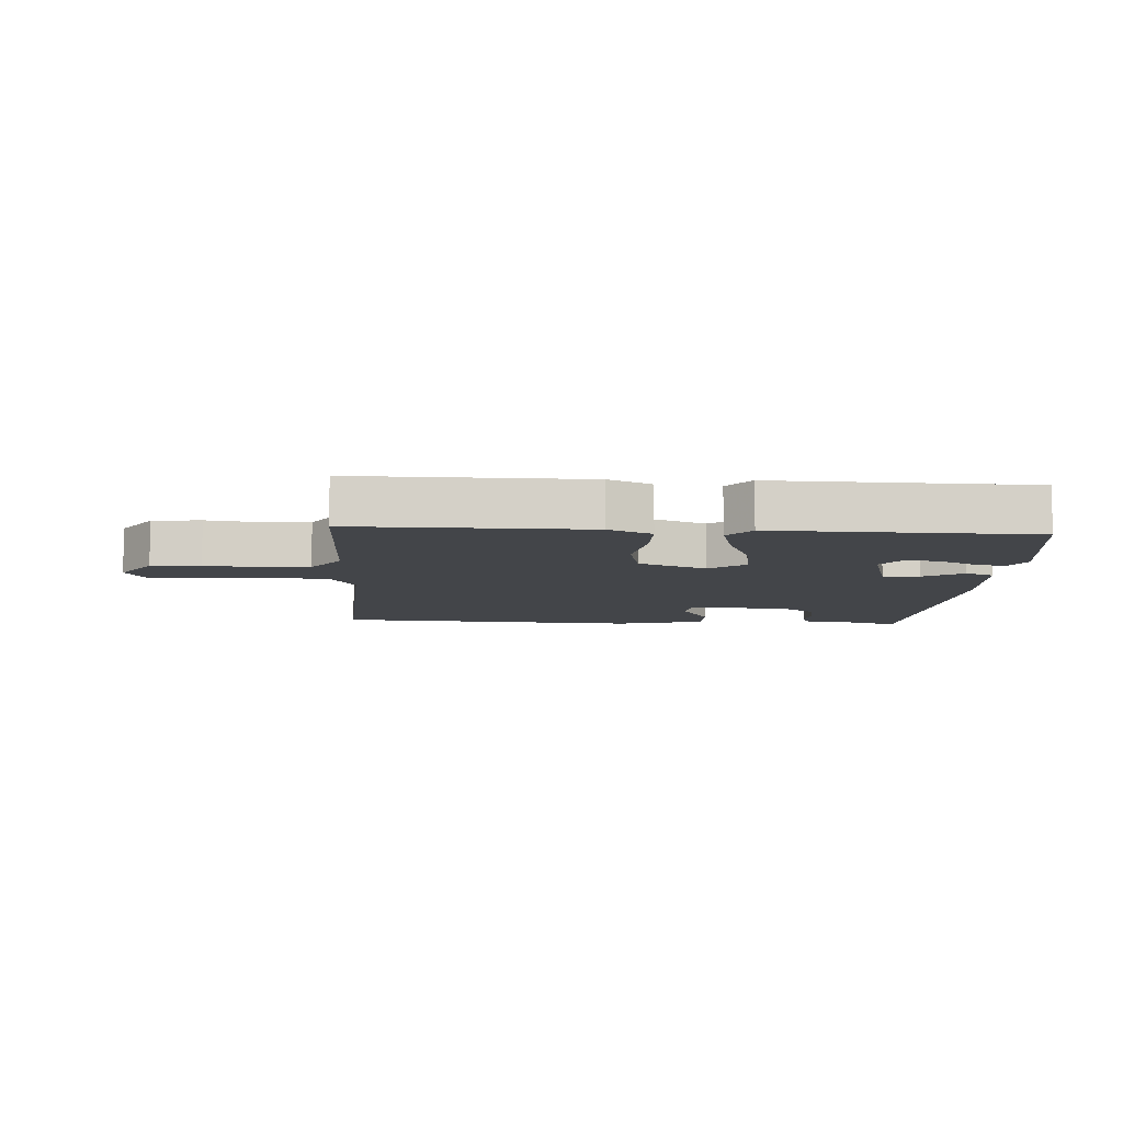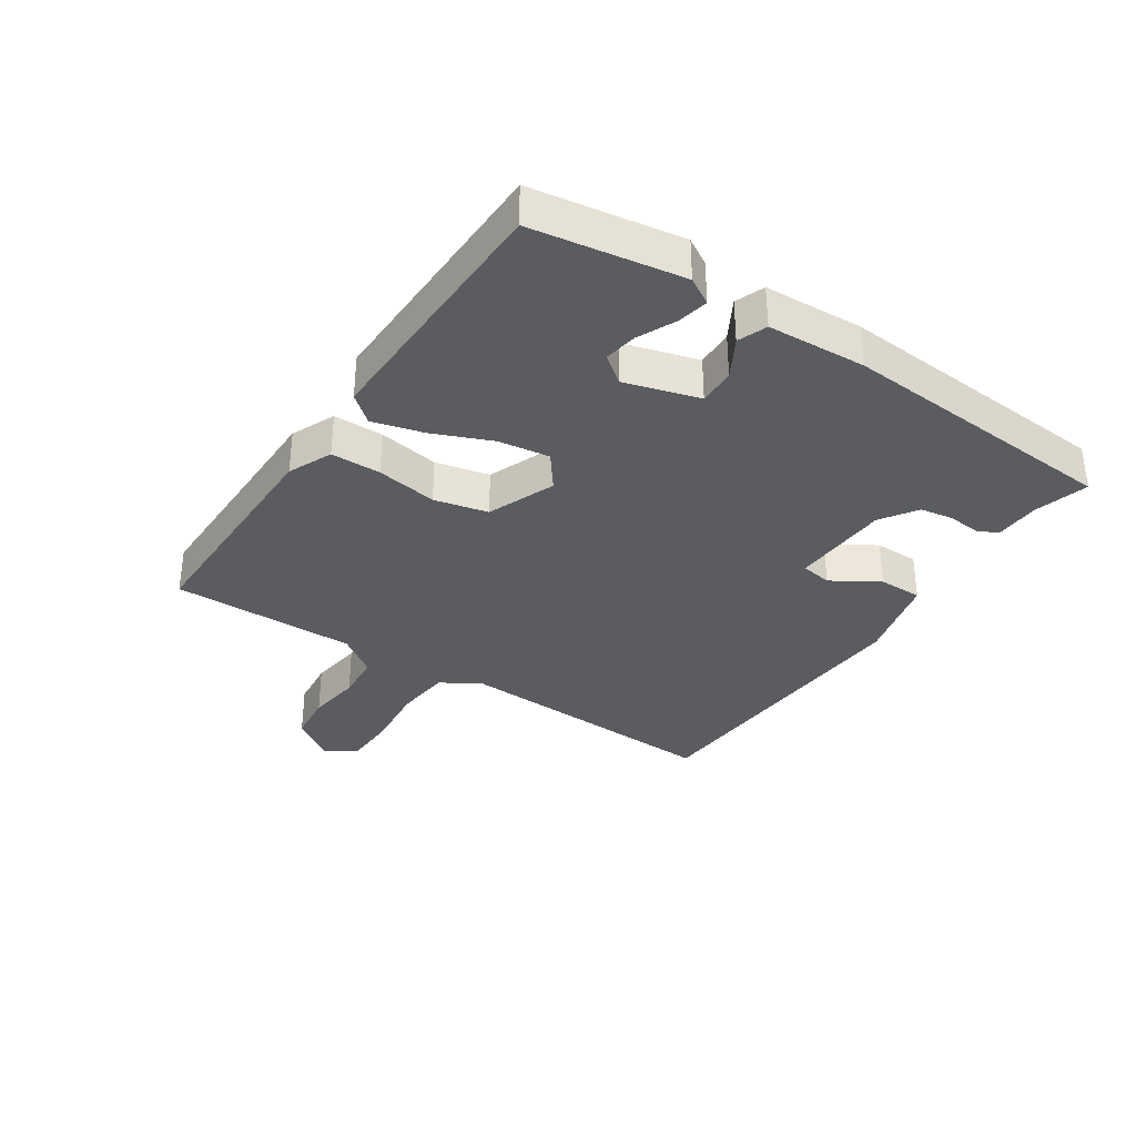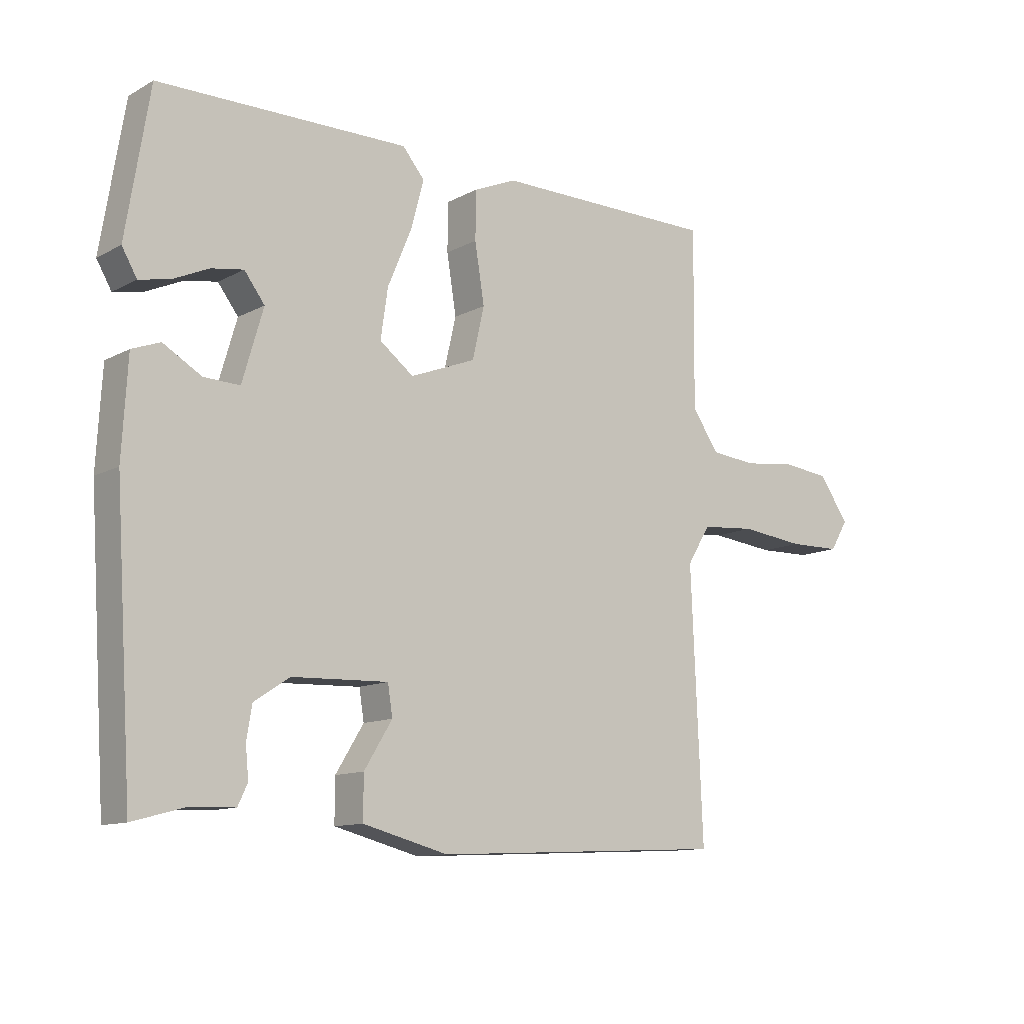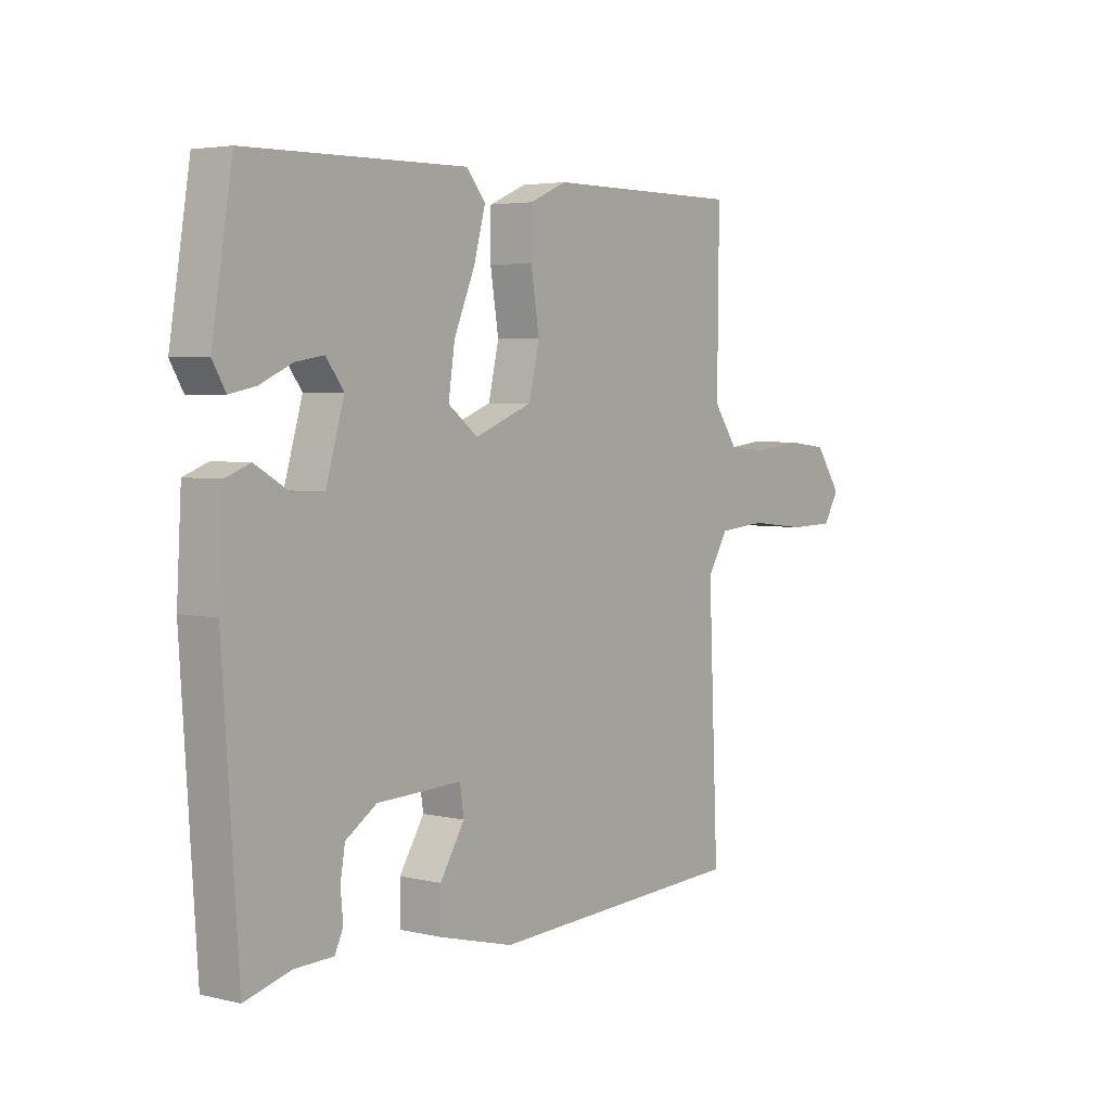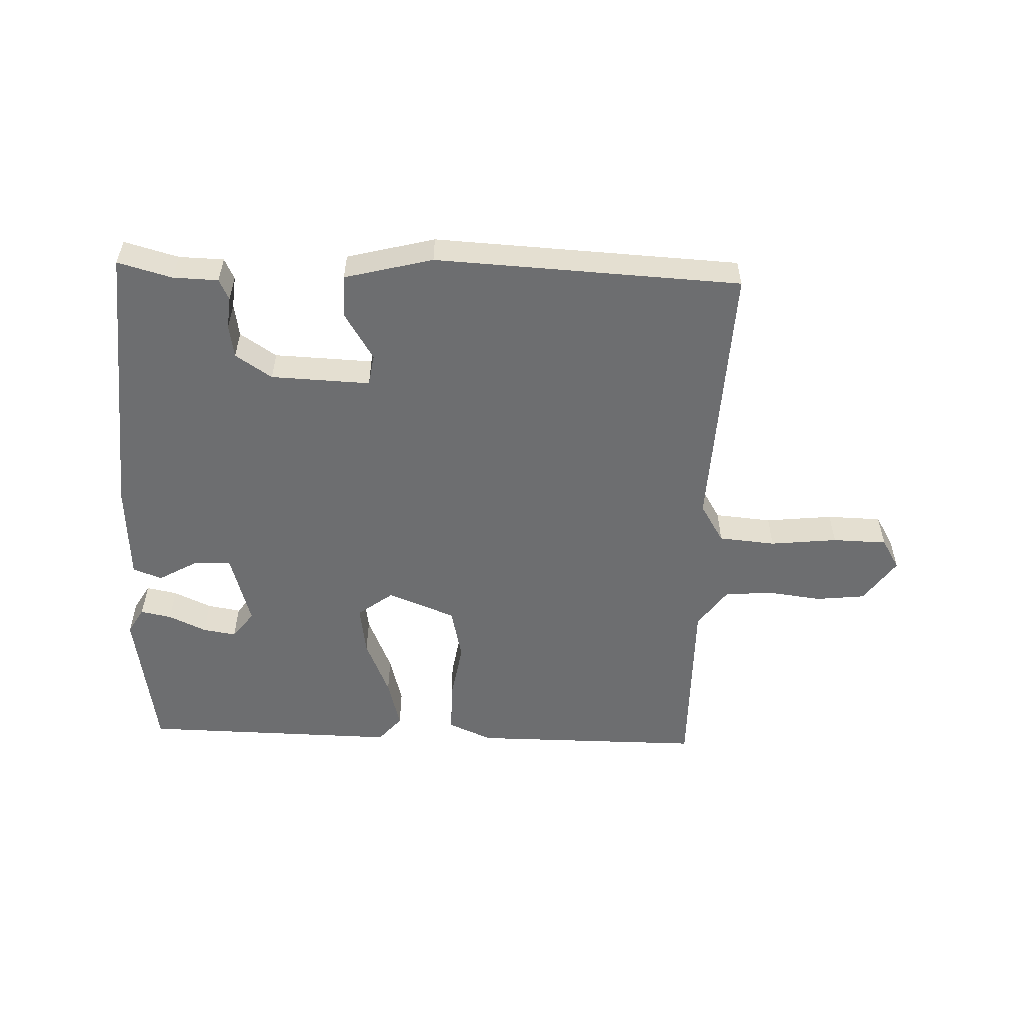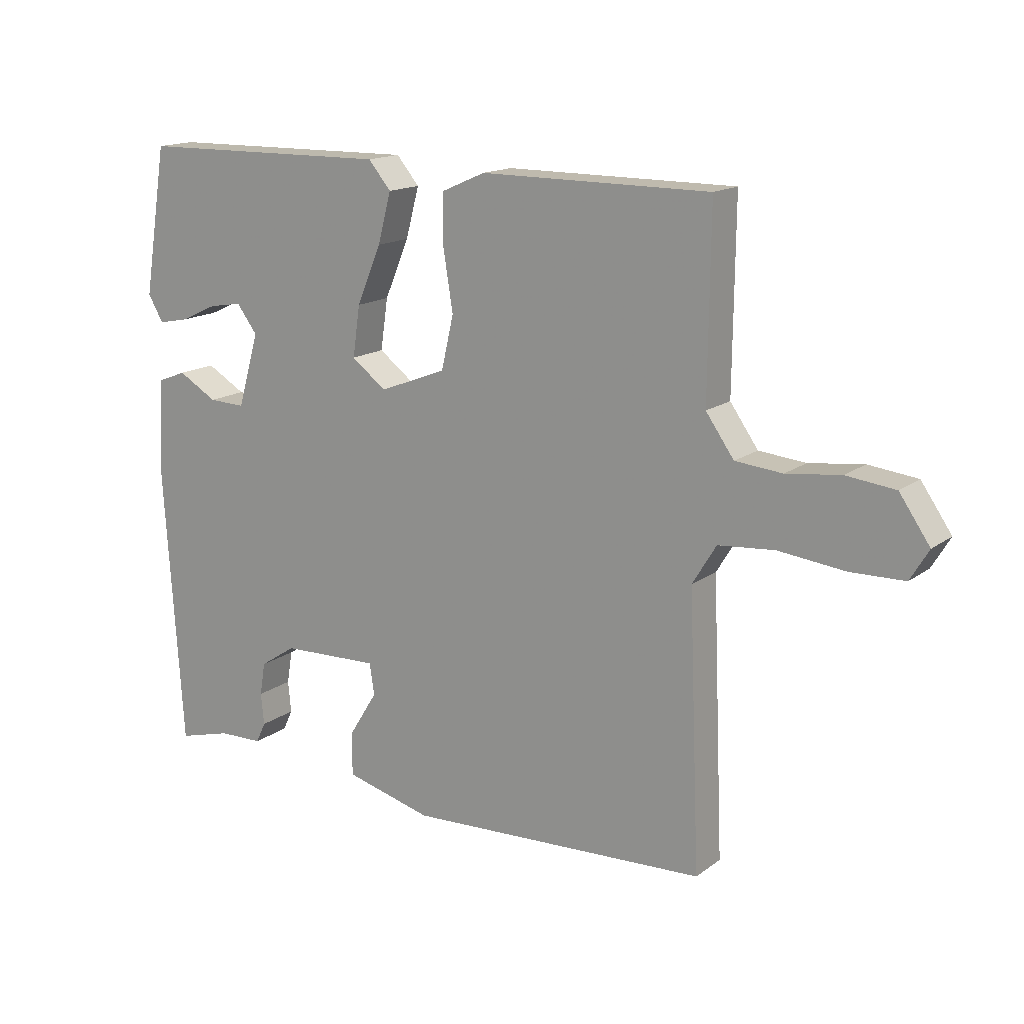
<metadata>
{"format":"obj","ext":"obj","renderer":"f3d","projection":"perspective","resolution":1024,"background":"white","views":[{"elev":-8.9,"azim":-3.8,"up":"+Y"},{"elev":-34.0,"azim":56.2,"up":"+Y"},{"elev":-11.7,"azim":141.5,"up":"+Z"},{"elev":4.0,"azim":127.7,"up":"+Z"},{"elev":-54.2,"azim":177.8,"up":"+Y"},{"elev":15.6,"azim":-145.8,"up":"+Z"}]}
</metadata>
<code>
v -0.5 0.07 0.5
v -0.124 0.07 0.5
v -0.053 0.07 0.469
v -0.052 0.07 0.388
v -0.068 0.07 0.289
v -0.048 0.07 0.202
v 0.062 0.07 0.159
v 0.119 0.07 0.202
v 0.107 0.07 0.285
v 0.067 0.07 0.38
v 0.045 0.07 0.462
v 0.082 0.07 0.506
v 0.5 0.07 0.5
v 0.539 0.07 0.258
v 0.514 0.07 0.215
v 0.464 0.07 0.225
v 0.403 0.07 0.253
v 0.349 0.07 0.262
v 0.315 0.07 0.217
v 0.35 0.07 0.097
v 0.41 0.07 0.099
v 0.474 0.07 0.136
v 0.521 0.07 0.118
v 0.53 0.07 -0.042
v 0.5 0.07 -0.5
v 0.412 0.07 -0.476
v 0.339 0.07 -0.474
v 0.323 0.07 -0.44
v 0.328 0.07 -0.388
v 0.319 0.07 -0.334
v 0.26 0.07 -0.295
v 0.099 0.07 -0.289
v 0.091 0.07 -0.34
v 0.138 0.07 -0.416
v 0.138 0.07 -0.487
v -0.005 0.07 -0.524
v -0.5 0.07 -0.5
v -0.481 0.07 -0.055
v -0.52 0.07 0.009
v -0.612 0.07 0.017
v -0.721 0.07 0.005
v -0.809 0.07 0.007
v -0.839 0.07 0.057
v -0.789 0.07 0.129
v -0.709 0.07 0.138
v -0.62 0.07 0.127
v -0.543 0.07 0.134
v -0.497 0.07 0.199
v -0.5 0 0.5
v -0.124 0 0.5
v -0.053 0 0.469
v -0.052 0 0.388
v -0.068 0 0.289
v -0.048 0 0.202
v 0.062 0 0.159
v 0.119 0 0.202
v 0.107 0 0.285
v 0.067 0 0.38
v 0.045 0 0.462
v 0.082 0 0.506
v 0.5 0 0.5
v 0.539 0 0.258
v 0.514 0 0.215
v 0.464 0 0.225
v 0.403 0 0.253
v 0.349 0 0.262
v 0.315 0 0.217
v 0.35 0 0.097
v 0.41 0 0.099
v 0.474 0 0.136
v 0.521 0 0.118
v 0.53 0 -0.042
v 0.5 0 -0.5
v 0.412 0 -0.476
v 0.339 0 -0.474
v 0.323 0 -0.44
v 0.328 0 -0.388
v 0.319 0 -0.334
v 0.26 0 -0.295
v 0.099 0 -0.289
v 0.091 0 -0.34
v 0.138 0 -0.416
v 0.138 0 -0.487
v -0.005 0 -0.524
v -0.5 0 -0.5
v -0.481 0 -0.055
v -0.52 0 0.009
v -0.612 0 0.017
v -0.721 0 0.005
v -0.809 0 0.007
v -0.839 0 0.057
v -0.789 0 0.129
v -0.709 0 0.138
v -0.62 0 0.127
v -0.543 0 0.134
v -0.497 0 0.199
f 44 45 46
f 43 44 46
f 42 43 46
f 41 42 46
f 40 41 46
f 39 40 46 47
f 38 39 47 48
f 36 37 38
f 35 36 38
f 34 35 38
f 33 34 38
f 38 48 1
f 33 38 1
f 32 33 1
f 26 27 28 29
f 26 29 30
f 25 26 30
f 24 25 30
f 23 24 30
f 22 23 30
f 21 22 30
f 20 21 30 31
f 15 16 17
f 14 15 17
f 13 14 17
f 12 13 17
f 11 12 17
f 11 17 18
f 11 18 19
f 10 11 19
f 9 10 19
f 3 4 5
f 2 3 5
f 1 2 5
f 1 5 6
f 32 1 6
f 31 32 6 7
f 19 20 31
f 9 19 31
f 8 9 31
f 7 8 31
f 94 93 92
f 94 92 91
f 94 91 90
f 94 90 89
f 94 89 88
f 95 94 88 87
f 96 95 87 86
f 86 85 84
f 86 84 83
f 86 83 82
f 86 82 81
f 49 96 86
f 49 86 81
f 49 81 80
f 77 76 75 74
f 78 77 74
f 78 74 73
f 78 73 72
f 78 72 71
f 78 71 70
f 78 70 69
f 79 78 69 68
f 65 64 63
f 65 63 62
f 65 62 61
f 65 61 60
f 65 60 59
f 66 65 59
f 67 66 59
f 67 59 58
f 67 58 57
f 53 52 51
f 53 51 50
f 53 50 49
f 54 53 49
f 54 49 80
f 55 54 80 79
f 79 68 67
f 79 67 57
f 79 57 56
f 79 56 55
f 1 49 50 2
f 2 50 51 3
f 3 51 52 4
f 4 52 53 5
f 5 53 54 6
f 6 54 55 7
f 7 55 56 8
f 8 56 57 9
f 9 57 58 10
f 10 58 59 11
f 11 59 60 12
f 12 60 61 13
f 13 61 62 14
f 14 62 63 15
f 15 63 64 16
f 16 64 65 17
f 17 65 66 18
f 18 66 67 19
f 19 67 68 20
f 20 68 69 21
f 21 69 70 22
f 22 70 71 23
f 23 71 72 24
f 24 72 73 25
f 25 73 74 26
f 26 74 75 27
f 27 75 76 28
f 28 76 77 29
f 29 77 78 30
f 30 78 79 31
f 31 79 80 32
f 32 80 81 33
f 33 81 82 34
f 34 82 83 35
f 35 83 84 36
f 36 84 85 37
f 37 85 86 38
f 38 86 87 39
f 39 87 88 40
f 40 88 89 41
f 41 89 90 42
f 42 90 91 43
f 43 91 92 44
f 44 92 93 45
f 45 93 94 46
f 46 94 95 47
f 47 95 96 48
f 48 96 49 1

</code>
